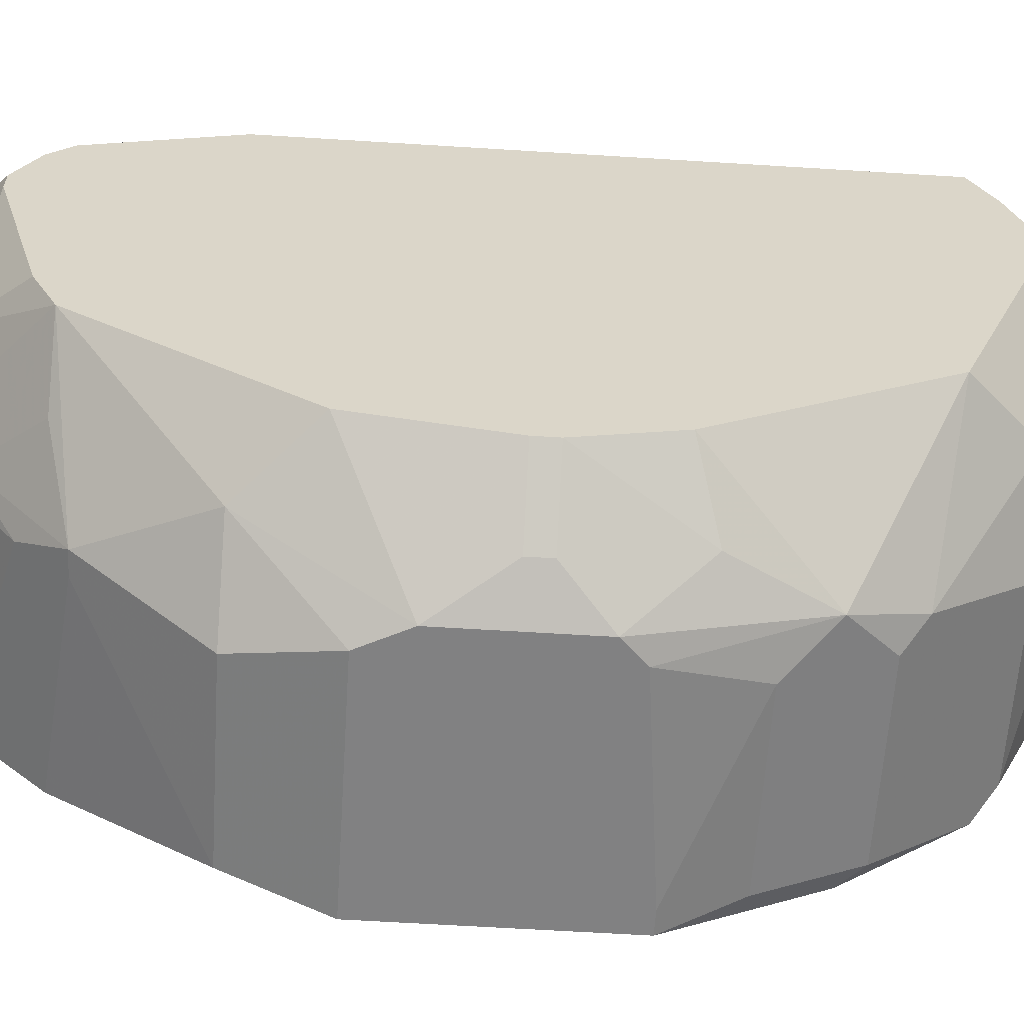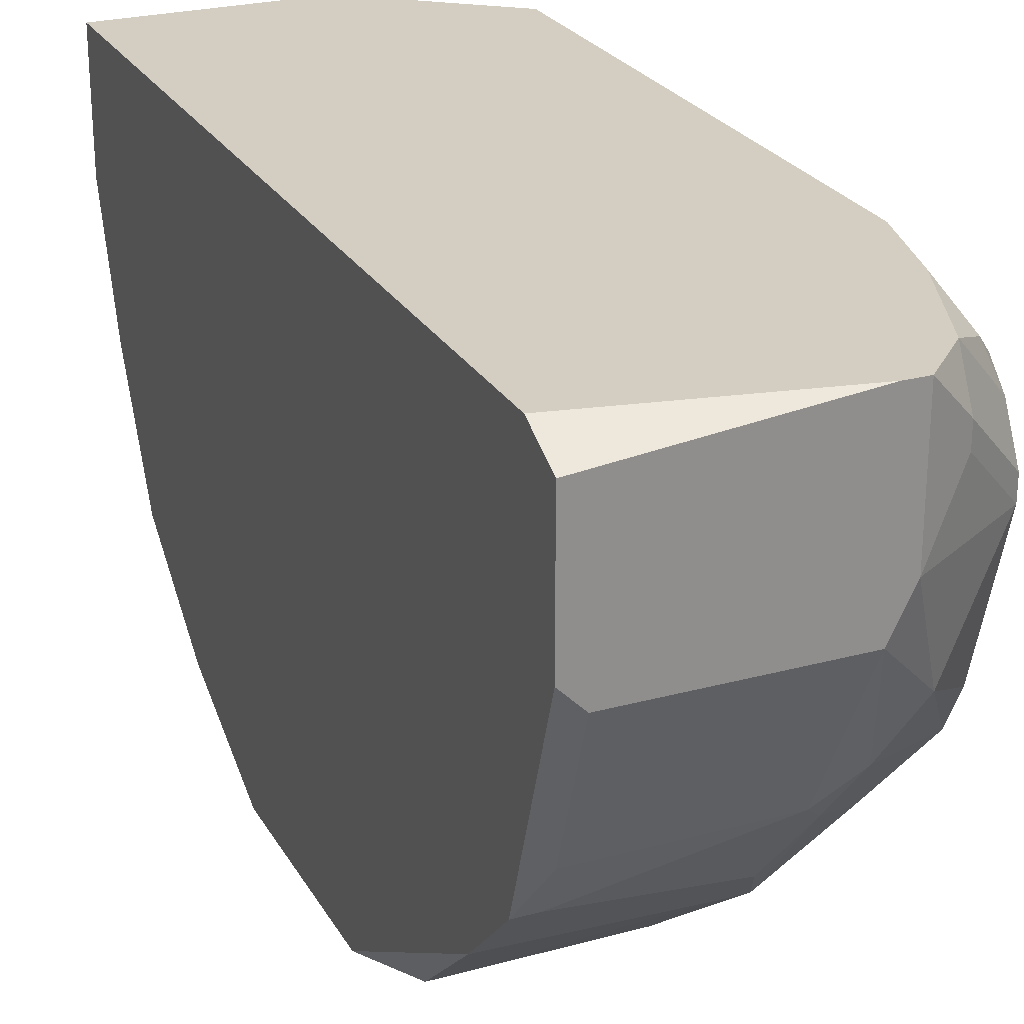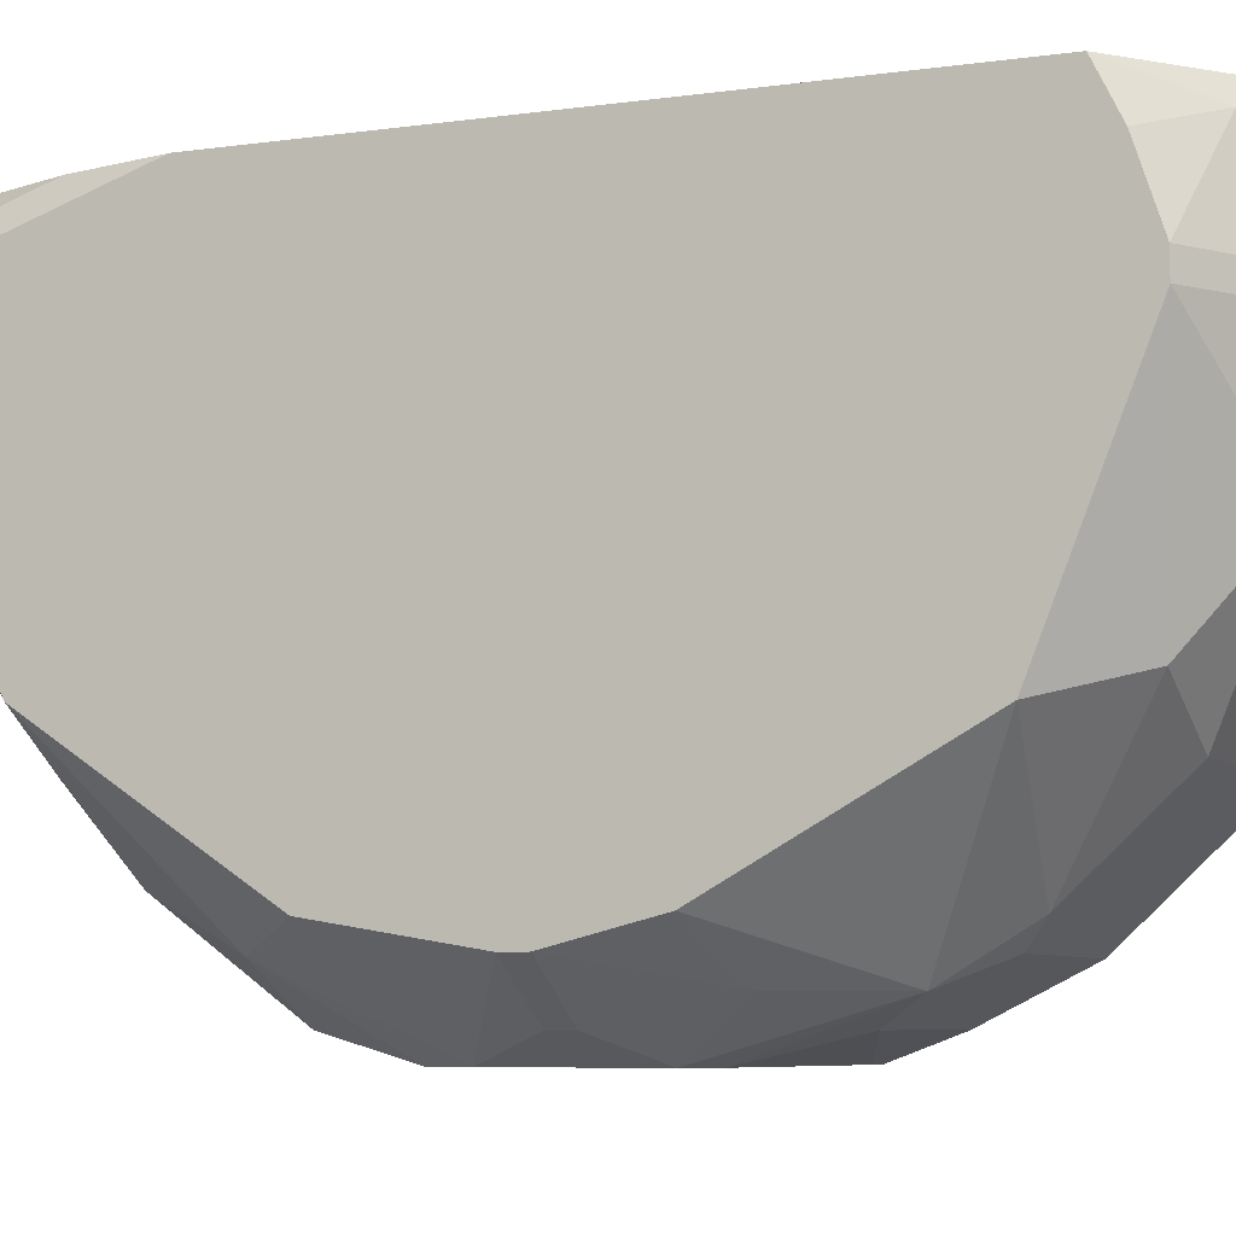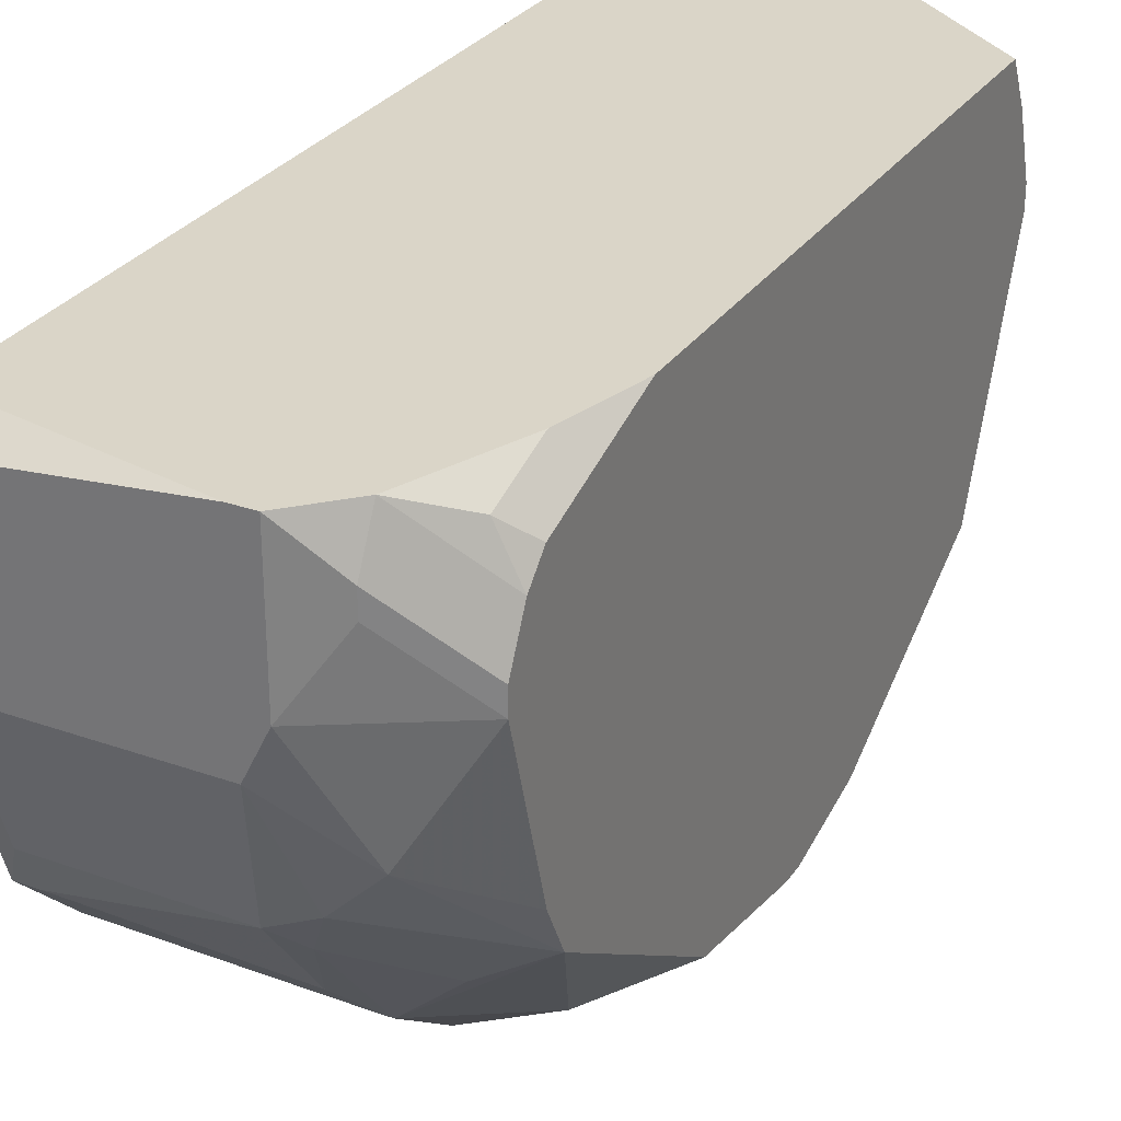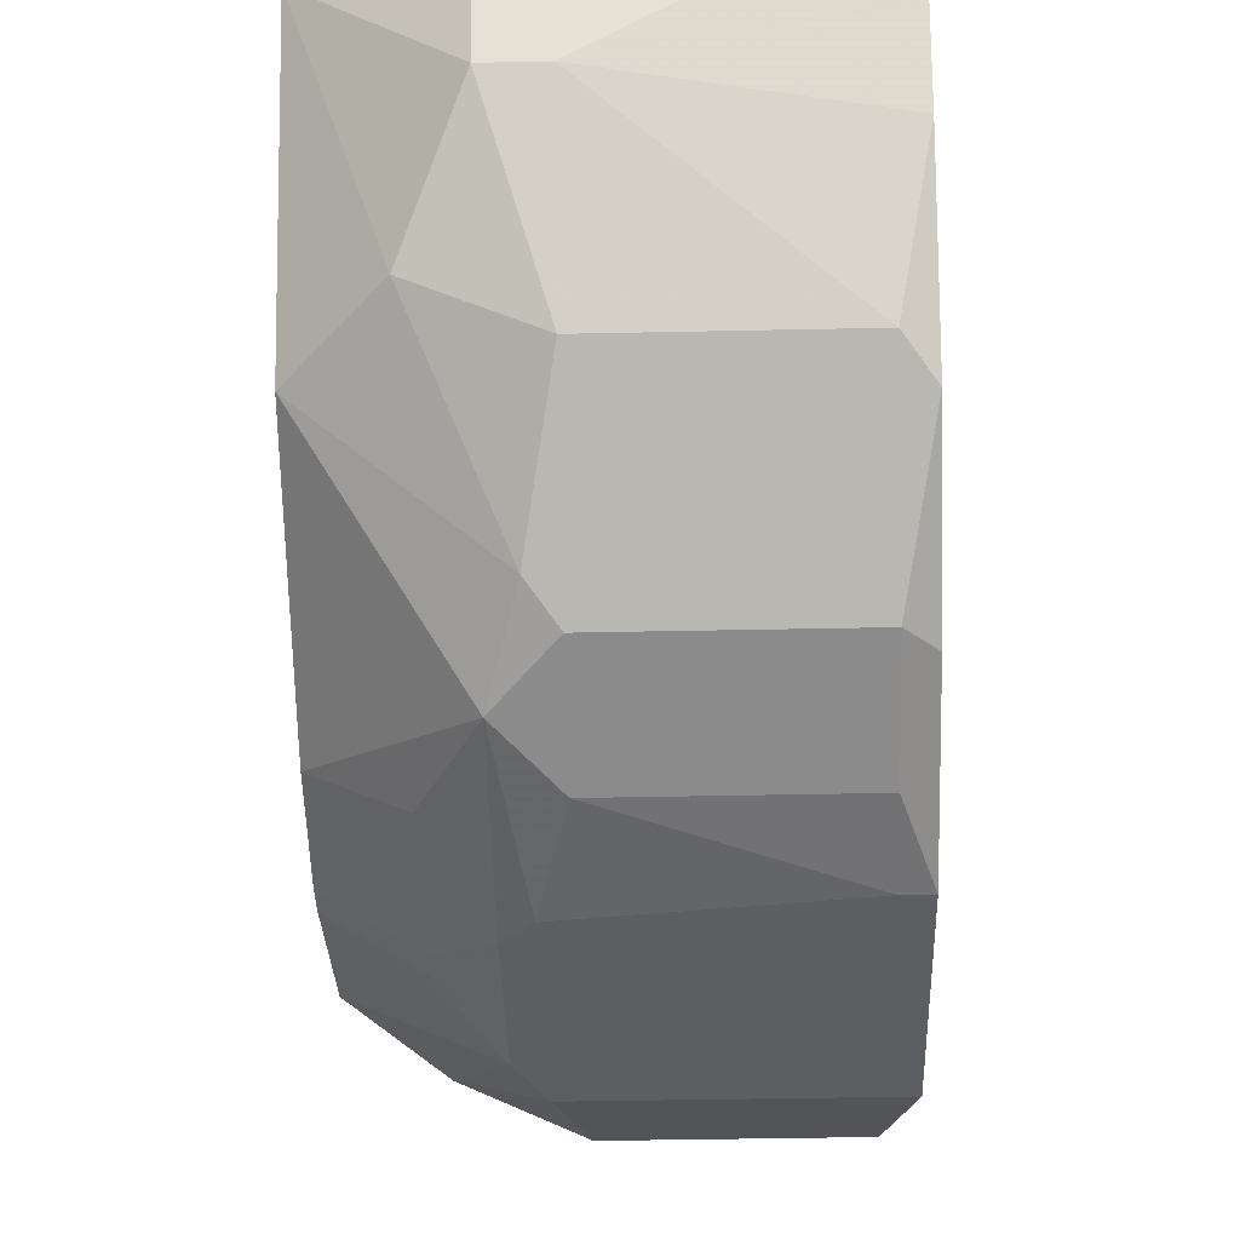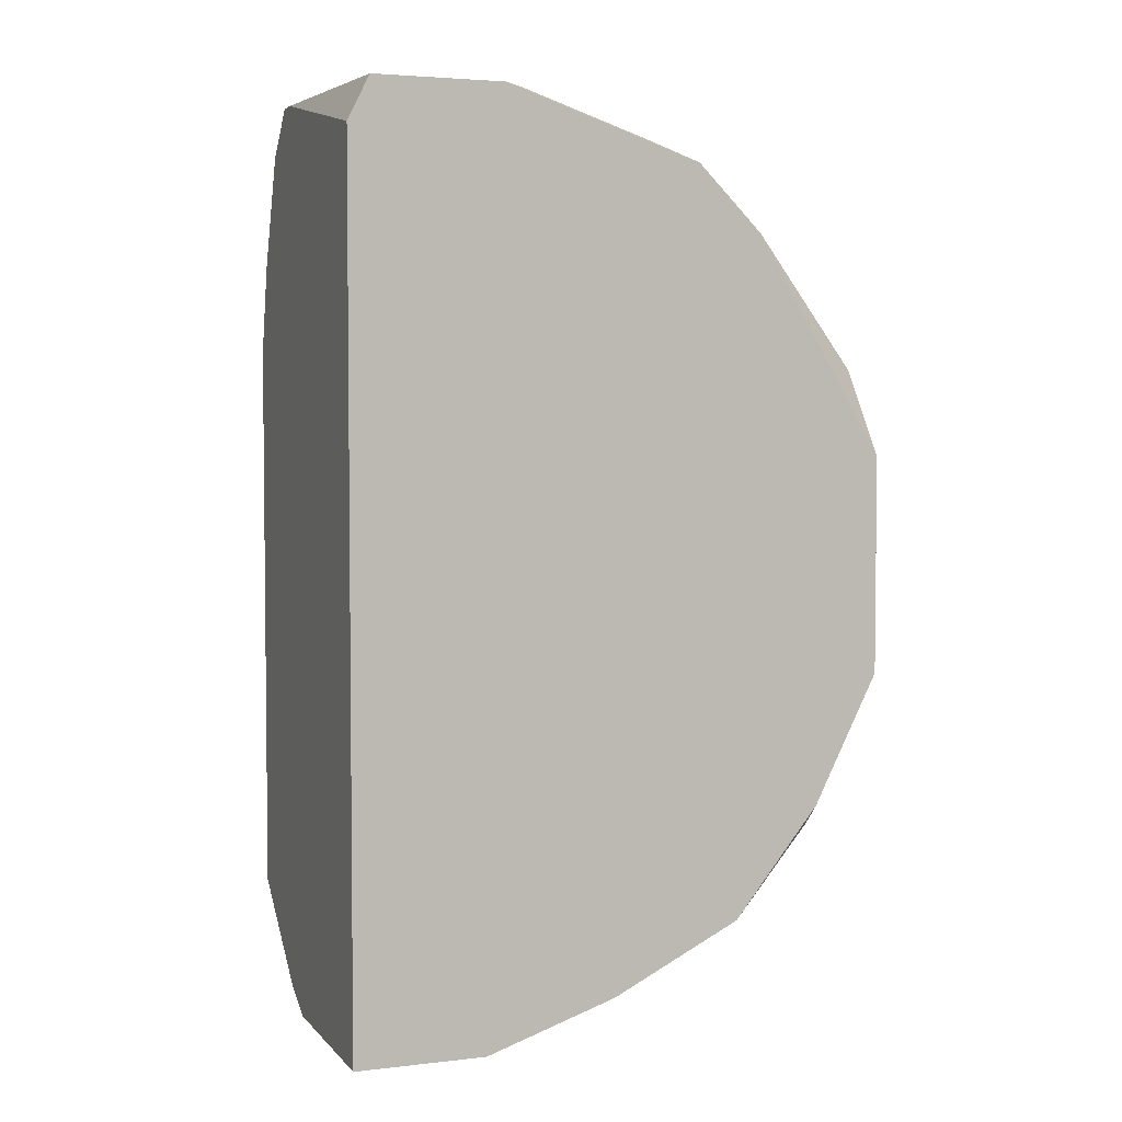
<metadata>
{"format":"obj","ext":"obj","renderer":"f3d","projection":"perspective","resolution":1024,"background":"white","views":[{"elev":-60.5,"azim":-93.7,"up":"+Z"},{"elev":25.2,"azim":156.3,"up":"+Z"},{"elev":-6.6,"azim":-66.8,"up":"+Z"},{"elev":29.2,"azim":-152.3,"up":"+Z"},{"elev":-37.3,"azim":1.6,"up":"+Z"},{"elev":3.8,"azim":69.2,"up":"+Y"}]}
</metadata>
<code>
v -0.1037 -0.04698 -0.005219
v -0.06224 0.0542 0.007753
v -0.06224 0.0542 -0.007814
v -0.06224 0.04901 0.01035
v -0.1037 -0.04698 -0.002625
v -0.06483 0.04642 -0.03116
v -0.06224 0.04642 -0.03116
v -0.06224 0.03863 -0.03895
v -0.06224 0.01269 -0.05451
v -0.06224 -0.01326 -0.05451
v -0.06483 -0.01326 -0.05451
v -0.06224 -0.02882 -0.04673
v -0.06224 -0.04179 -0.03635
v -0.06224 -0.04958 -0.02079
v -0.06224 -0.05477 0.01035
v -0.06224 -0.05477 -0.005219
v -0.06483 0.0542 -0.01041
v -0.06483 0.04901 -0.02597
v -0.06483 0.02307 -0.05192
v -0.06483 -0.02104 -0.05192
v -0.1037 -0.04439 0.005158
v -0.06483 -0.03142 -0.04673
v -0.06483 -0.04439 -0.03376
v -0.08559 0.04901 -0.02597
v -0.08559 0.04123 -0.03635
v -0.08559 0.02307 -0.05192
v -0.08559 -0.02104 -0.05192
v -0.08559 -0.03142 -0.04673
v -0.08559 -0.04439 -0.03376
v -0.08559 -0.05477 0.01035
v -0.08818 0.0542 -0.01041
v -0.08818 0.04642 -0.02857
v -0.08818 0.03604 -0.04154
v -0.08559 0.03604 -0.04154
v -0.08818 0.01269 -0.05451
v -0.08818 -0.01066 -0.05451
v -0.08818 -0.03401 -0.04414
v -0.08559 -0.05217 -0.01819
v -0.09078 0.0542 0.01035
v -0.08818 0.0542 0.01035
v -0.09078 0.0542 -0.005219
v -0.09078 0.04901 -0.02338
v -0.09078 0.0075 -0.05451
v -0.09078 -0.008067 -0.05451
v -0.1037 -0.04179 0.01035
v -0.09078 -0.02623 -0.04932
v -0.09078 -0.05217 0.01035
v -0.09078 -0.05217 -0.01819
v -0.09078 -0.05477 -0.002625
v -0.09078 -0.05477 -0.005219
v -0.09596 0.05161 0.005158
v -0.09596 0.05161 0.002564
v -0.09596 0.04901 0.01035
v -0.09596 0.04901 -0.01819
v -0.09596 0.03863 -0.03376
v -0.09596 0.02307 -0.04673
v -0.09596 -0.0002833 -0.05192
v -0.09596 -0.002878 -0.05192
v -0.09596 -0.01585 -0.04932
v -0.09596 -0.0392 -0.03376
v -0.09596 -0.04439 -0.02857
v -0.09596 -0.04958 0.007753
v -0.1012 0.04382 0.007753
v -0.1012 0.03604 0.01035
v -0.1037 -0.03661 -0.03116
v -0.1037 0.04642 -0.002625
v -0.1037 0.04642 -0.005219
v -0.1037 0.04382 0.002564
v -0.1037 0.04123 0.005158
v -0.1037 0.04123 -0.02338
v -0.1037 0.03863 -0.02857
v -0.1037 0.02566 0.01035
v -0.1037 0.01528 -0.04414
v -0.1037 -0.0002833 -0.04673
v -0.1037 -0.002878 -0.04673
v -0.1037 -0.01326 -0.04414
f 48 50 1
f 40 4 2
f 8 6 7
f 8 9 19
f 61 48 1
f 61 1 65
f 61 29 48
f 76 46 65
f 28 46 27
f 47 45 62
f 21 62 45
f 64 72 45
f 64 45 47
f 64 47 30
f 64 30 15
f 64 15 4
f 64 4 40
f 64 40 39
f 64 39 53
f 13 23 29
f 13 28 22
f 13 22 12
f 13 12 10
f 13 10 9
f 13 9 8
f 13 8 7
f 13 7 3
f 13 3 2
f 13 2 4
f 13 4 15
f 13 15 16
f 13 16 14
f 13 14 23
f 58 44 75
f 74 73 43
f 35 26 19
f 35 19 9
f 34 33 8
f 34 8 19
f 34 19 26
f 34 26 33
f 56 33 26
f 56 26 35
f 56 35 43
f 56 43 73
f 18 17 3
f 18 3 7
f 60 61 65
f 59 76 75
f 59 75 44
f 59 44 46
f 59 46 76
f 36 27 46
f 36 46 44
f 20 10 12
f 20 12 22
f 20 22 28
f 20 28 27
f 49 47 62
f 49 50 16
f 49 16 15
f 49 15 30
f 49 30 47
f 5 1 50
f 5 50 49
f 5 49 62
f 5 62 21
f 63 64 53
f 63 69 72
f 63 72 64
f 38 14 16
f 38 16 50
f 38 50 48
f 38 48 29
f 38 29 23
f 38 23 14
f 57 74 43
f 57 43 44
f 57 44 58
f 57 58 75
f 57 75 74
f 24 31 17
f 24 17 18
f 24 18 7
f 24 7 6
f 25 32 24
f 25 24 6
f 25 6 8
f 25 8 33
f 25 33 32
f 42 31 24
f 42 24 32
f 51 53 39
f 41 52 51
f 41 51 39
f 41 39 40
f 41 40 2
f 41 2 3
f 41 3 17
f 41 17 31
f 37 60 65
f 37 65 46
f 37 46 28
f 37 28 13
f 37 13 29
f 37 29 61
f 37 61 60
f 11 36 44
f 11 44 43
f 11 43 35
f 11 35 9
f 11 9 10
f 11 10 20
f 11 20 27
f 11 27 36
f 67 52 41
f 54 67 41
f 54 41 31
f 54 31 42
f 68 69 63
f 68 63 53
f 68 53 51
f 66 68 51
f 66 51 52
f 66 52 67
f 55 32 33
f 70 67 54
f 71 70 54
f 71 54 42
f 71 42 32
f 71 32 55
f 71 55 33
f 71 33 56
f 71 56 73
f 71 73 74
f 71 74 75
f 71 75 76
f 71 76 65
f 71 65 1
f 71 1 5
f 71 5 21
f 71 21 45
f 71 45 72
f 71 72 69
f 71 69 68
f 71 68 66
f 71 66 67
f 71 67 70

</code>
